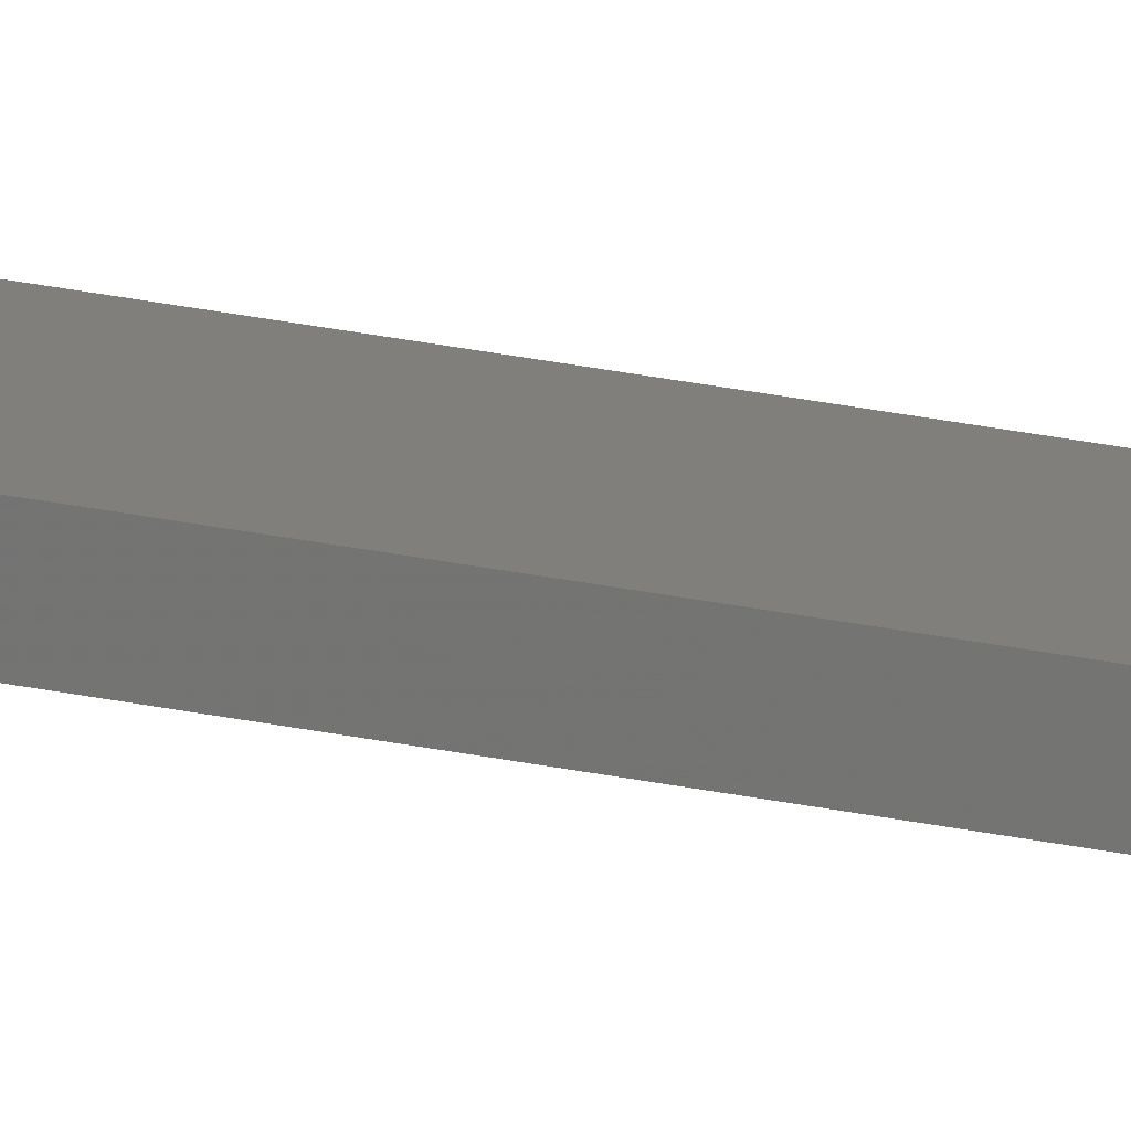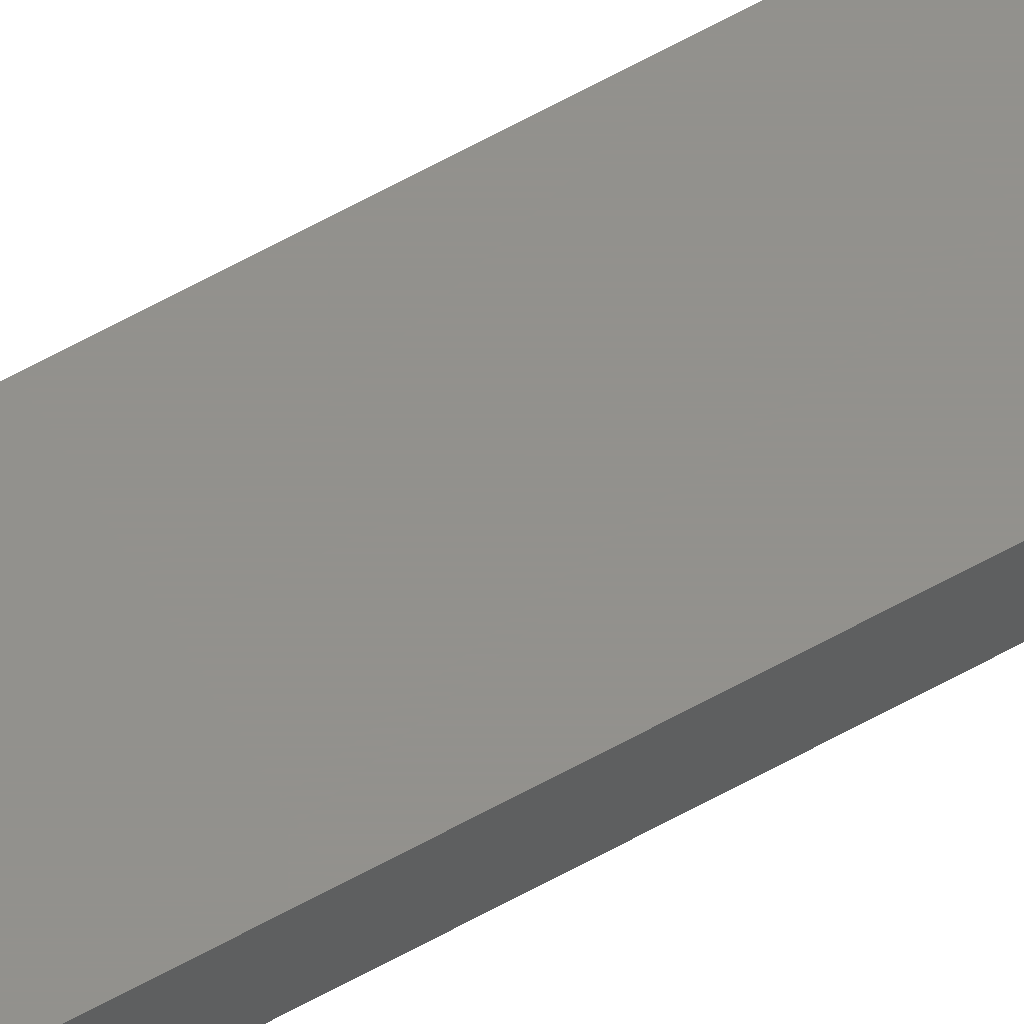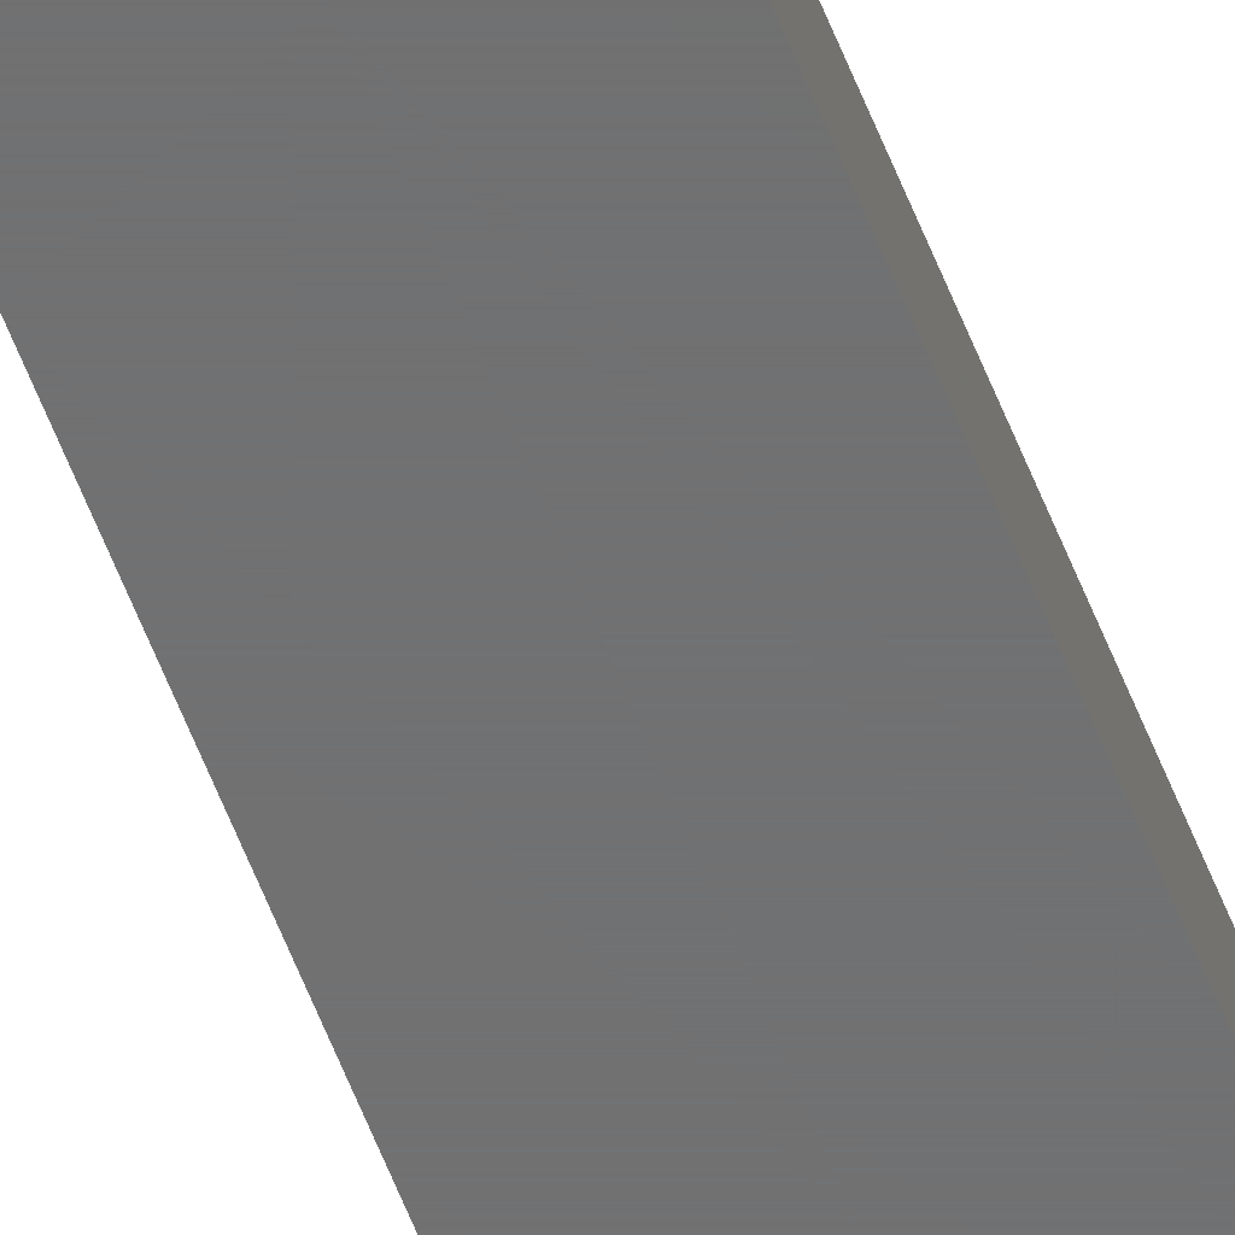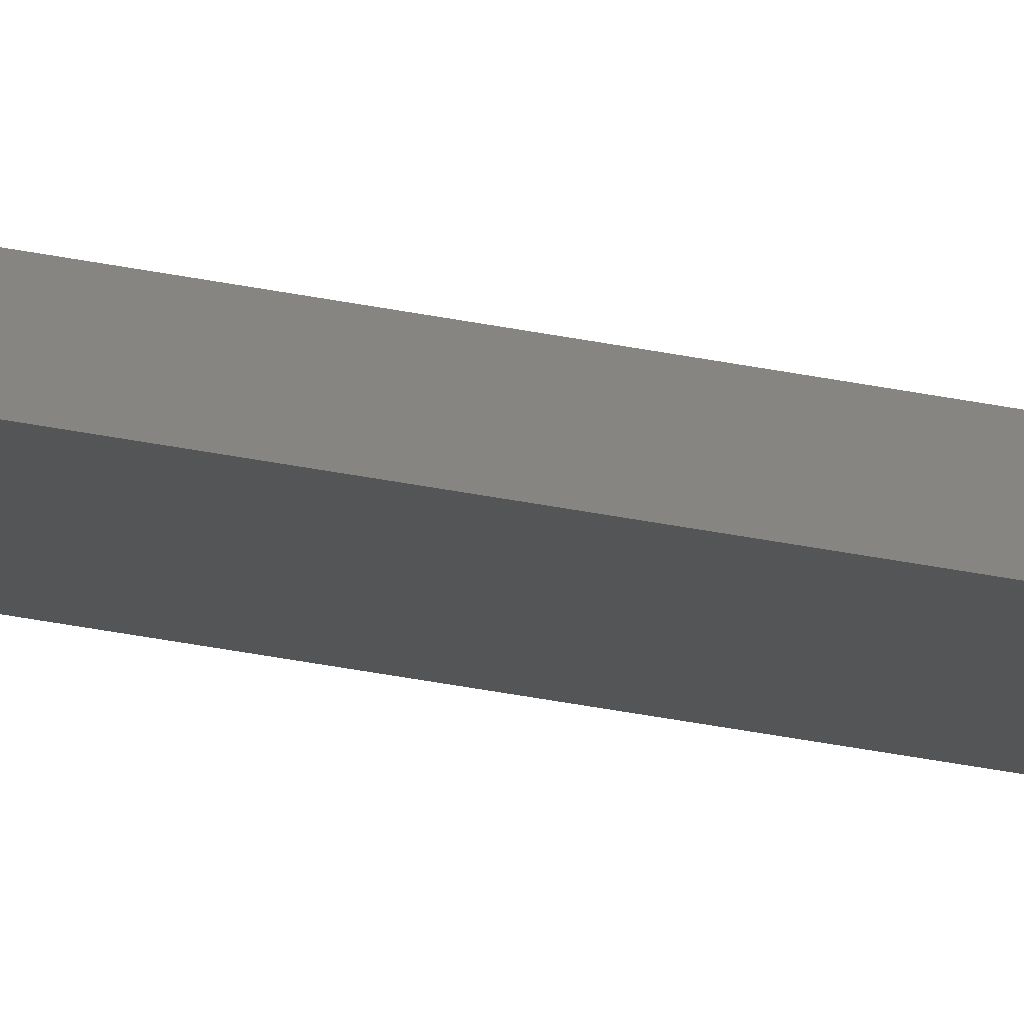
<metadata>
{"format":"stl","ext":"stl","renderer":"f3d","projection":"perspective","resolution":1024,"background":"white","views":[{"elev":13.6,"azim":-57.3,"up":"+Y"},{"elev":54.6,"azim":-121.6,"up":"+Y"},{"elev":-58.0,"azim":20.9,"up":"+Y"},{"elev":-13.2,"azim":-124.6,"up":"+Y"}]}
</metadata>
<code>
# stl→obj: 16 verts, 32 faces
v -1.275 6.765 200
v -1.275 6.765 2.446e-16
v -1.275 7.395 200
v -1.275 7.395 2.446e-16
v 1.275 7.395 200
v 1.275 7.395 -2.446e-16
v 1.275 6.765 200
v 1.275 6.765 -2.446e-16
v -1.28 7.4 200
v -1.28 7.4 2.455e-16
v -1.28 6.76 200
v -1.28 6.76 2.455e-16
v 1.28 7.4 200
v 1.28 7.4 -2.455e-16
v 1.28 6.76 200
v 1.28 6.76 -2.455e-16
f 1 2 3
f 3 2 4
f 3 4 5
f 5 4 6
f 5 6 7
f 7 6 8
f 7 8 1
f 1 8 2
f 9 10 11
f 11 10 12
f 13 14 9
f 9 14 10
f 15 16 13
f 13 16 14
f 11 12 15
f 15 12 16
f 3 9 1
f 3 5 9
f 9 5 13
f 13 5 7
f 15 7 1
f 11 1 9
f 11 15 1
f 13 7 15
f 2 10 4
f 2 12 10
f 2 8 12
f 12 8 16
f 16 8 14
f 14 8 6
f 4 14 6
f 4 10 14

</code>
